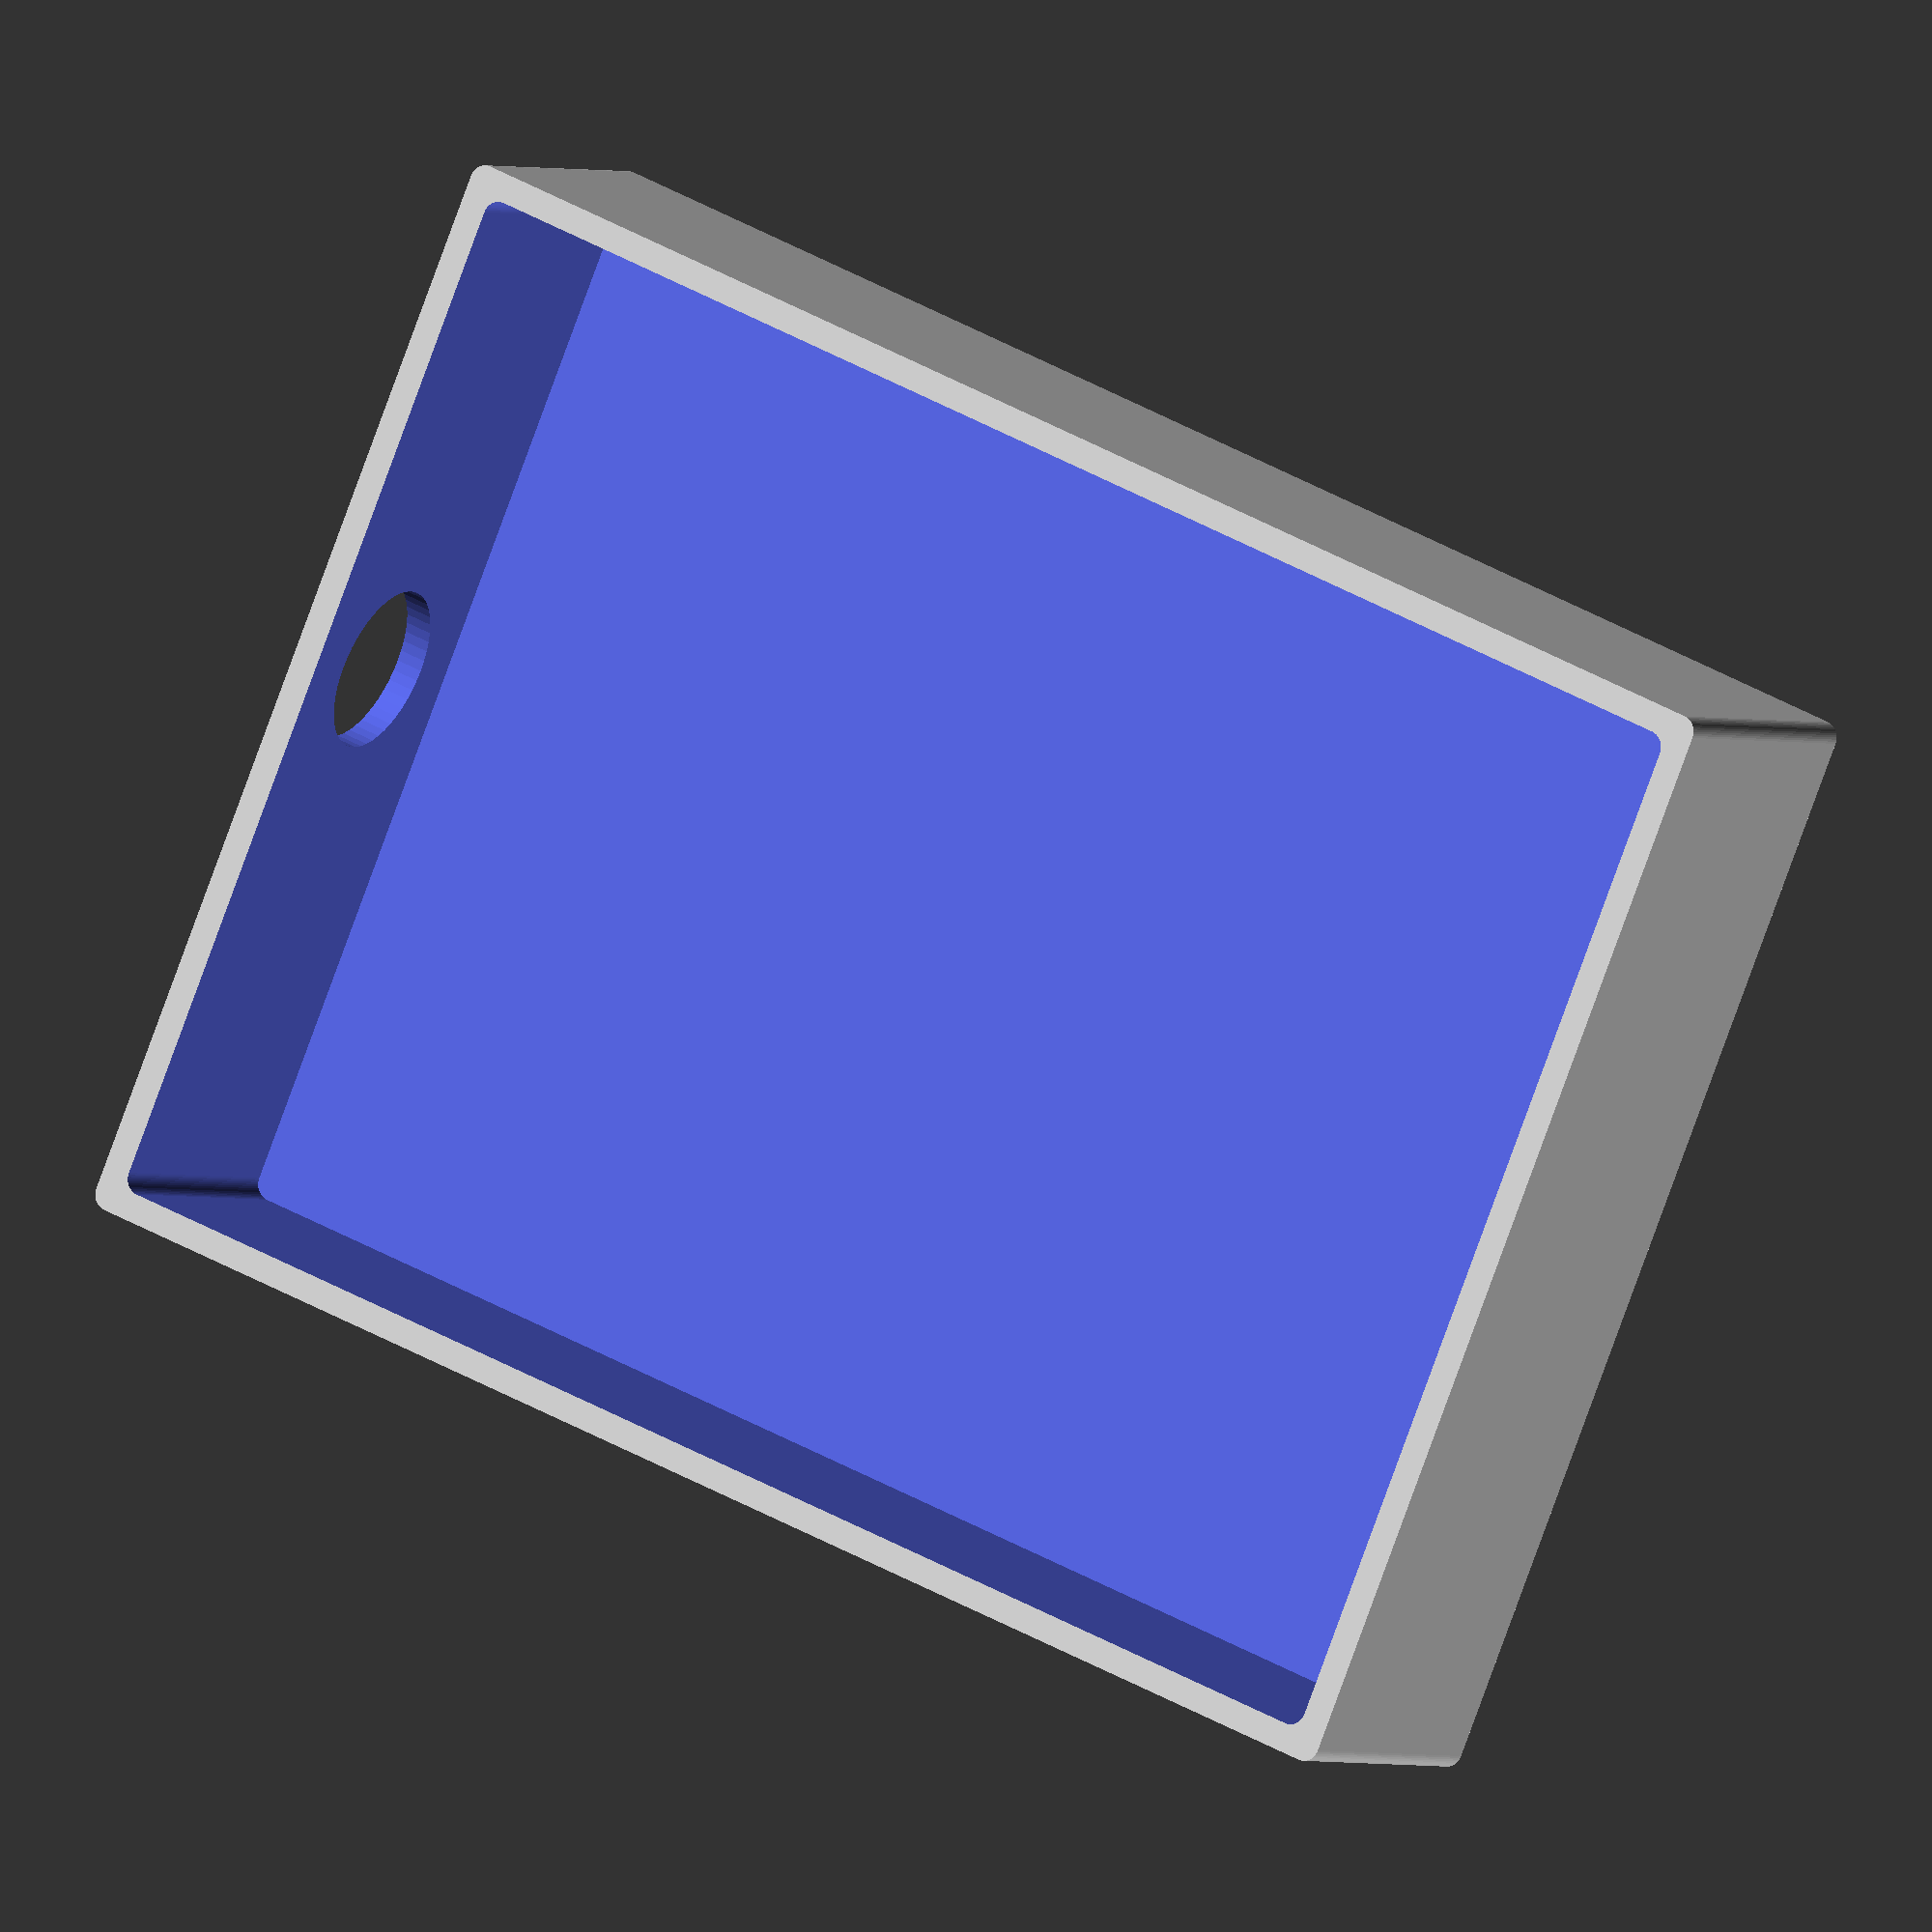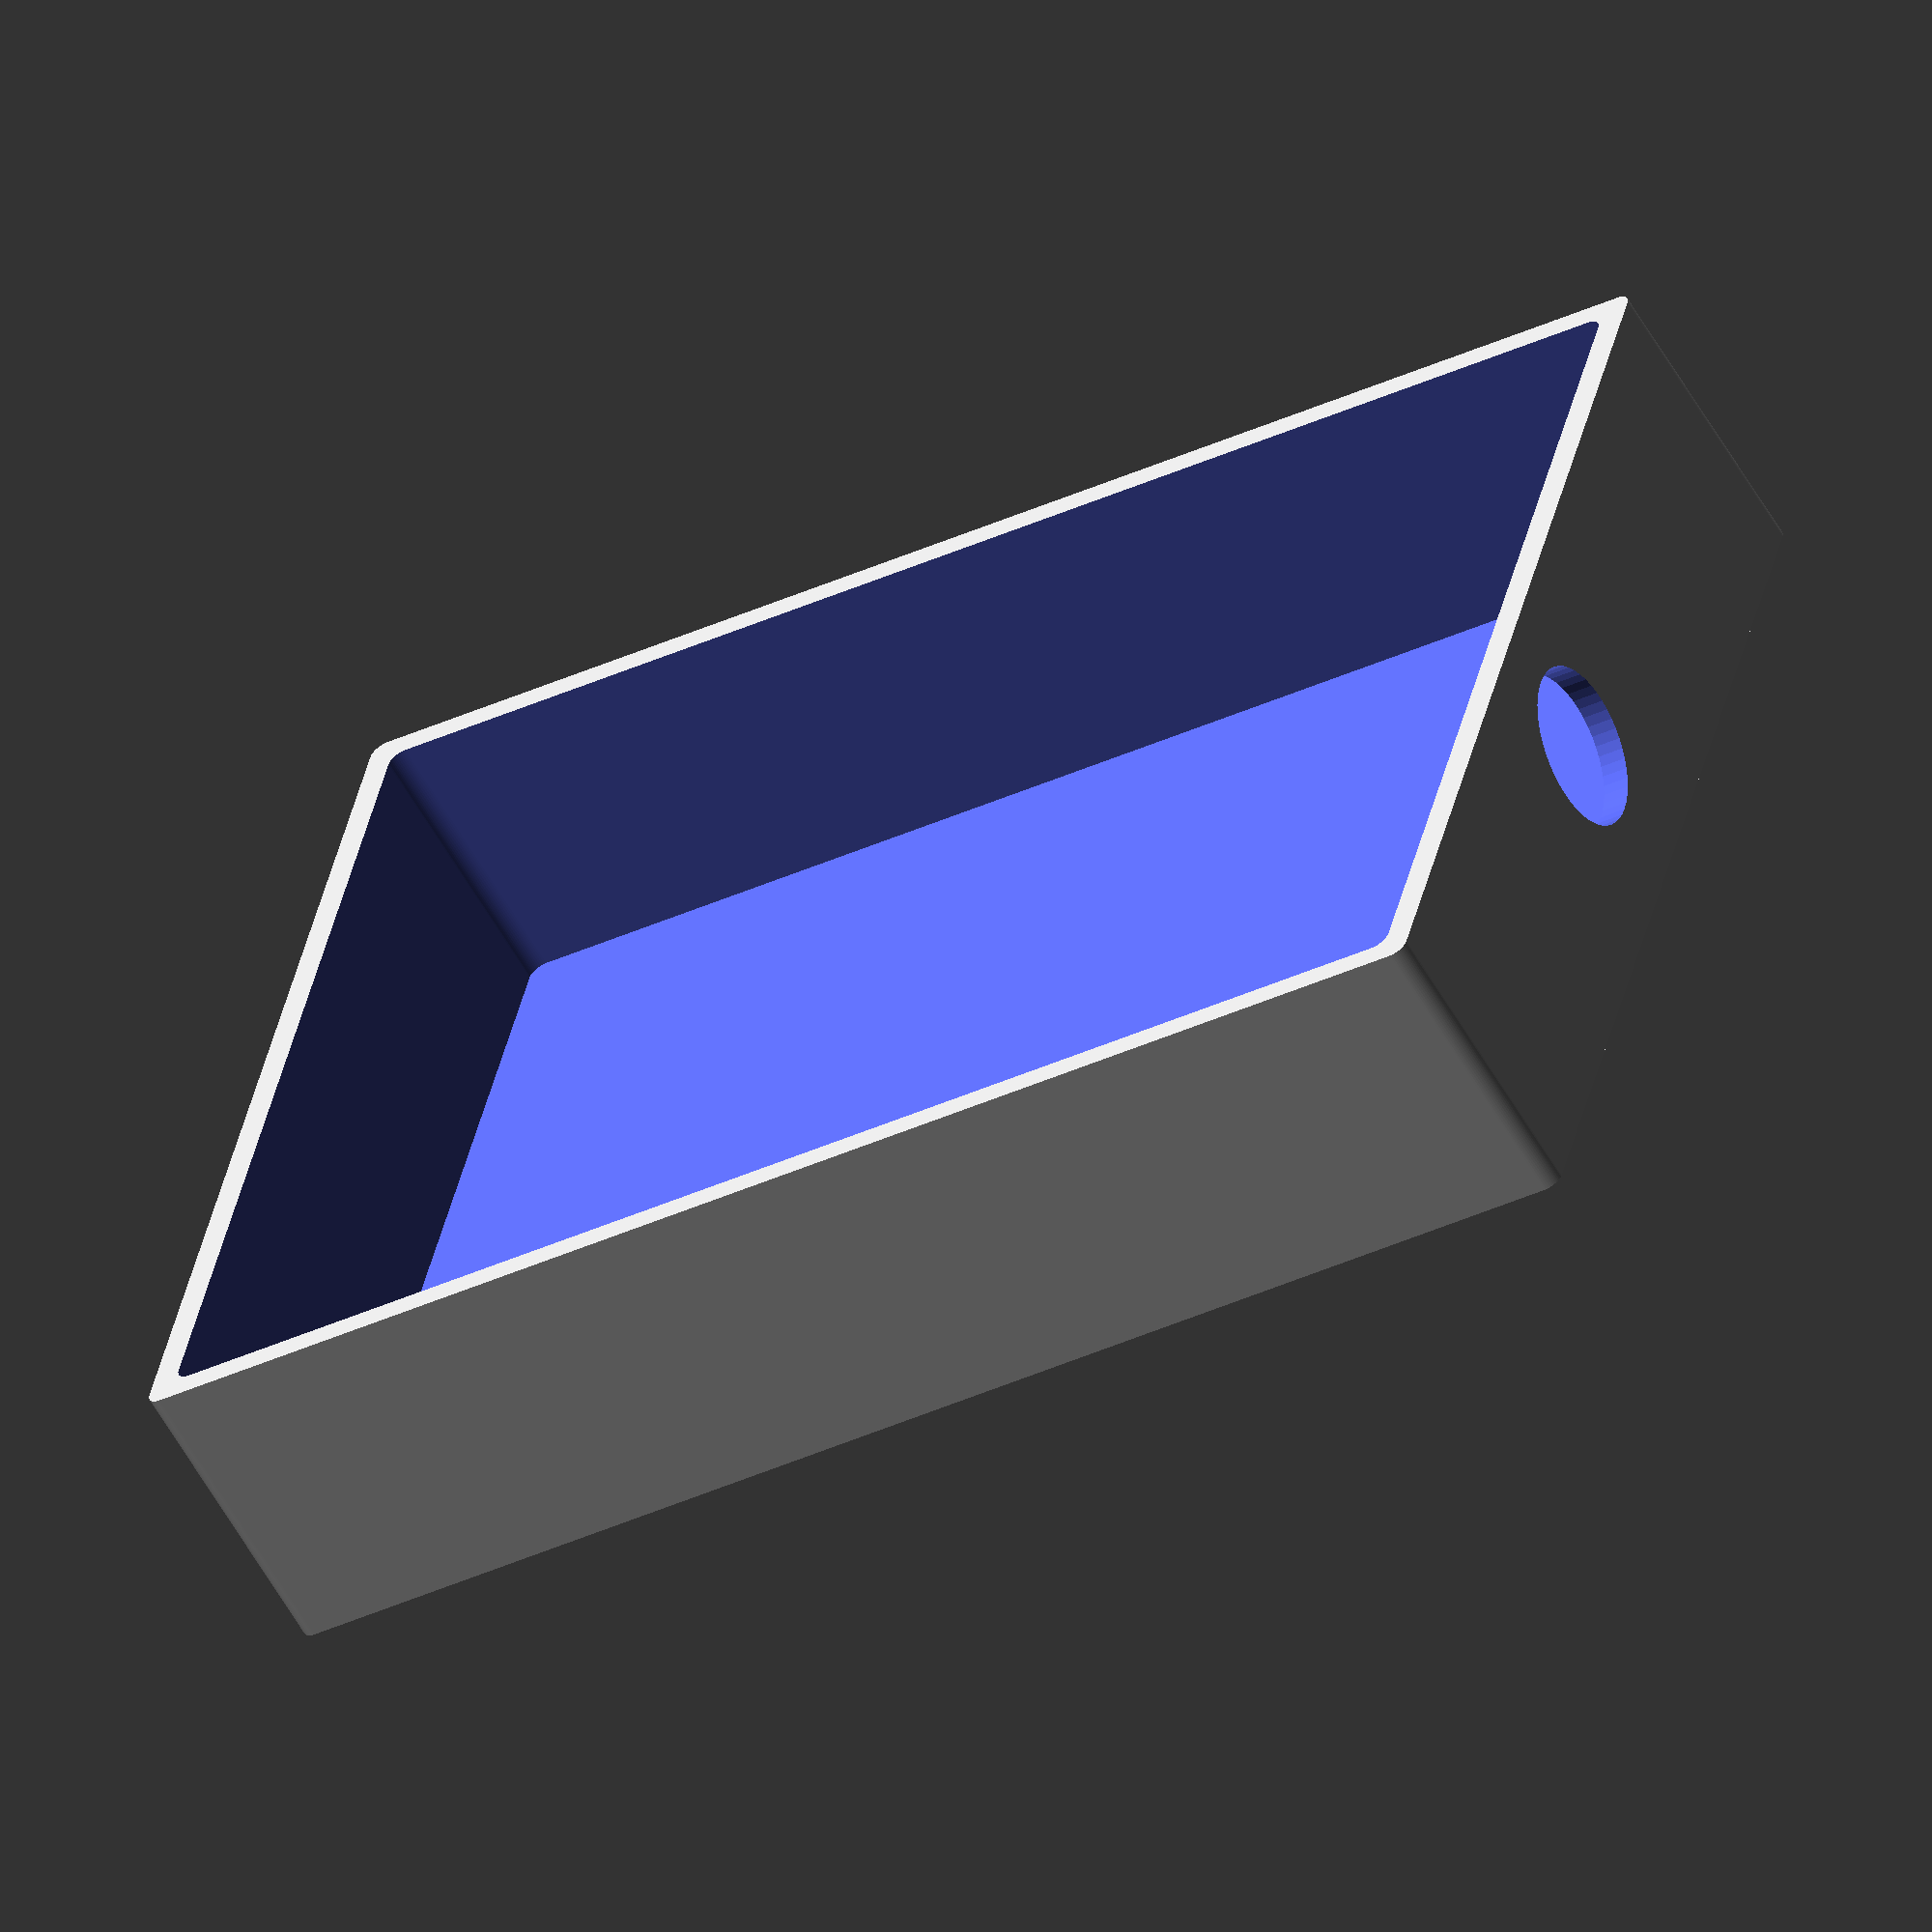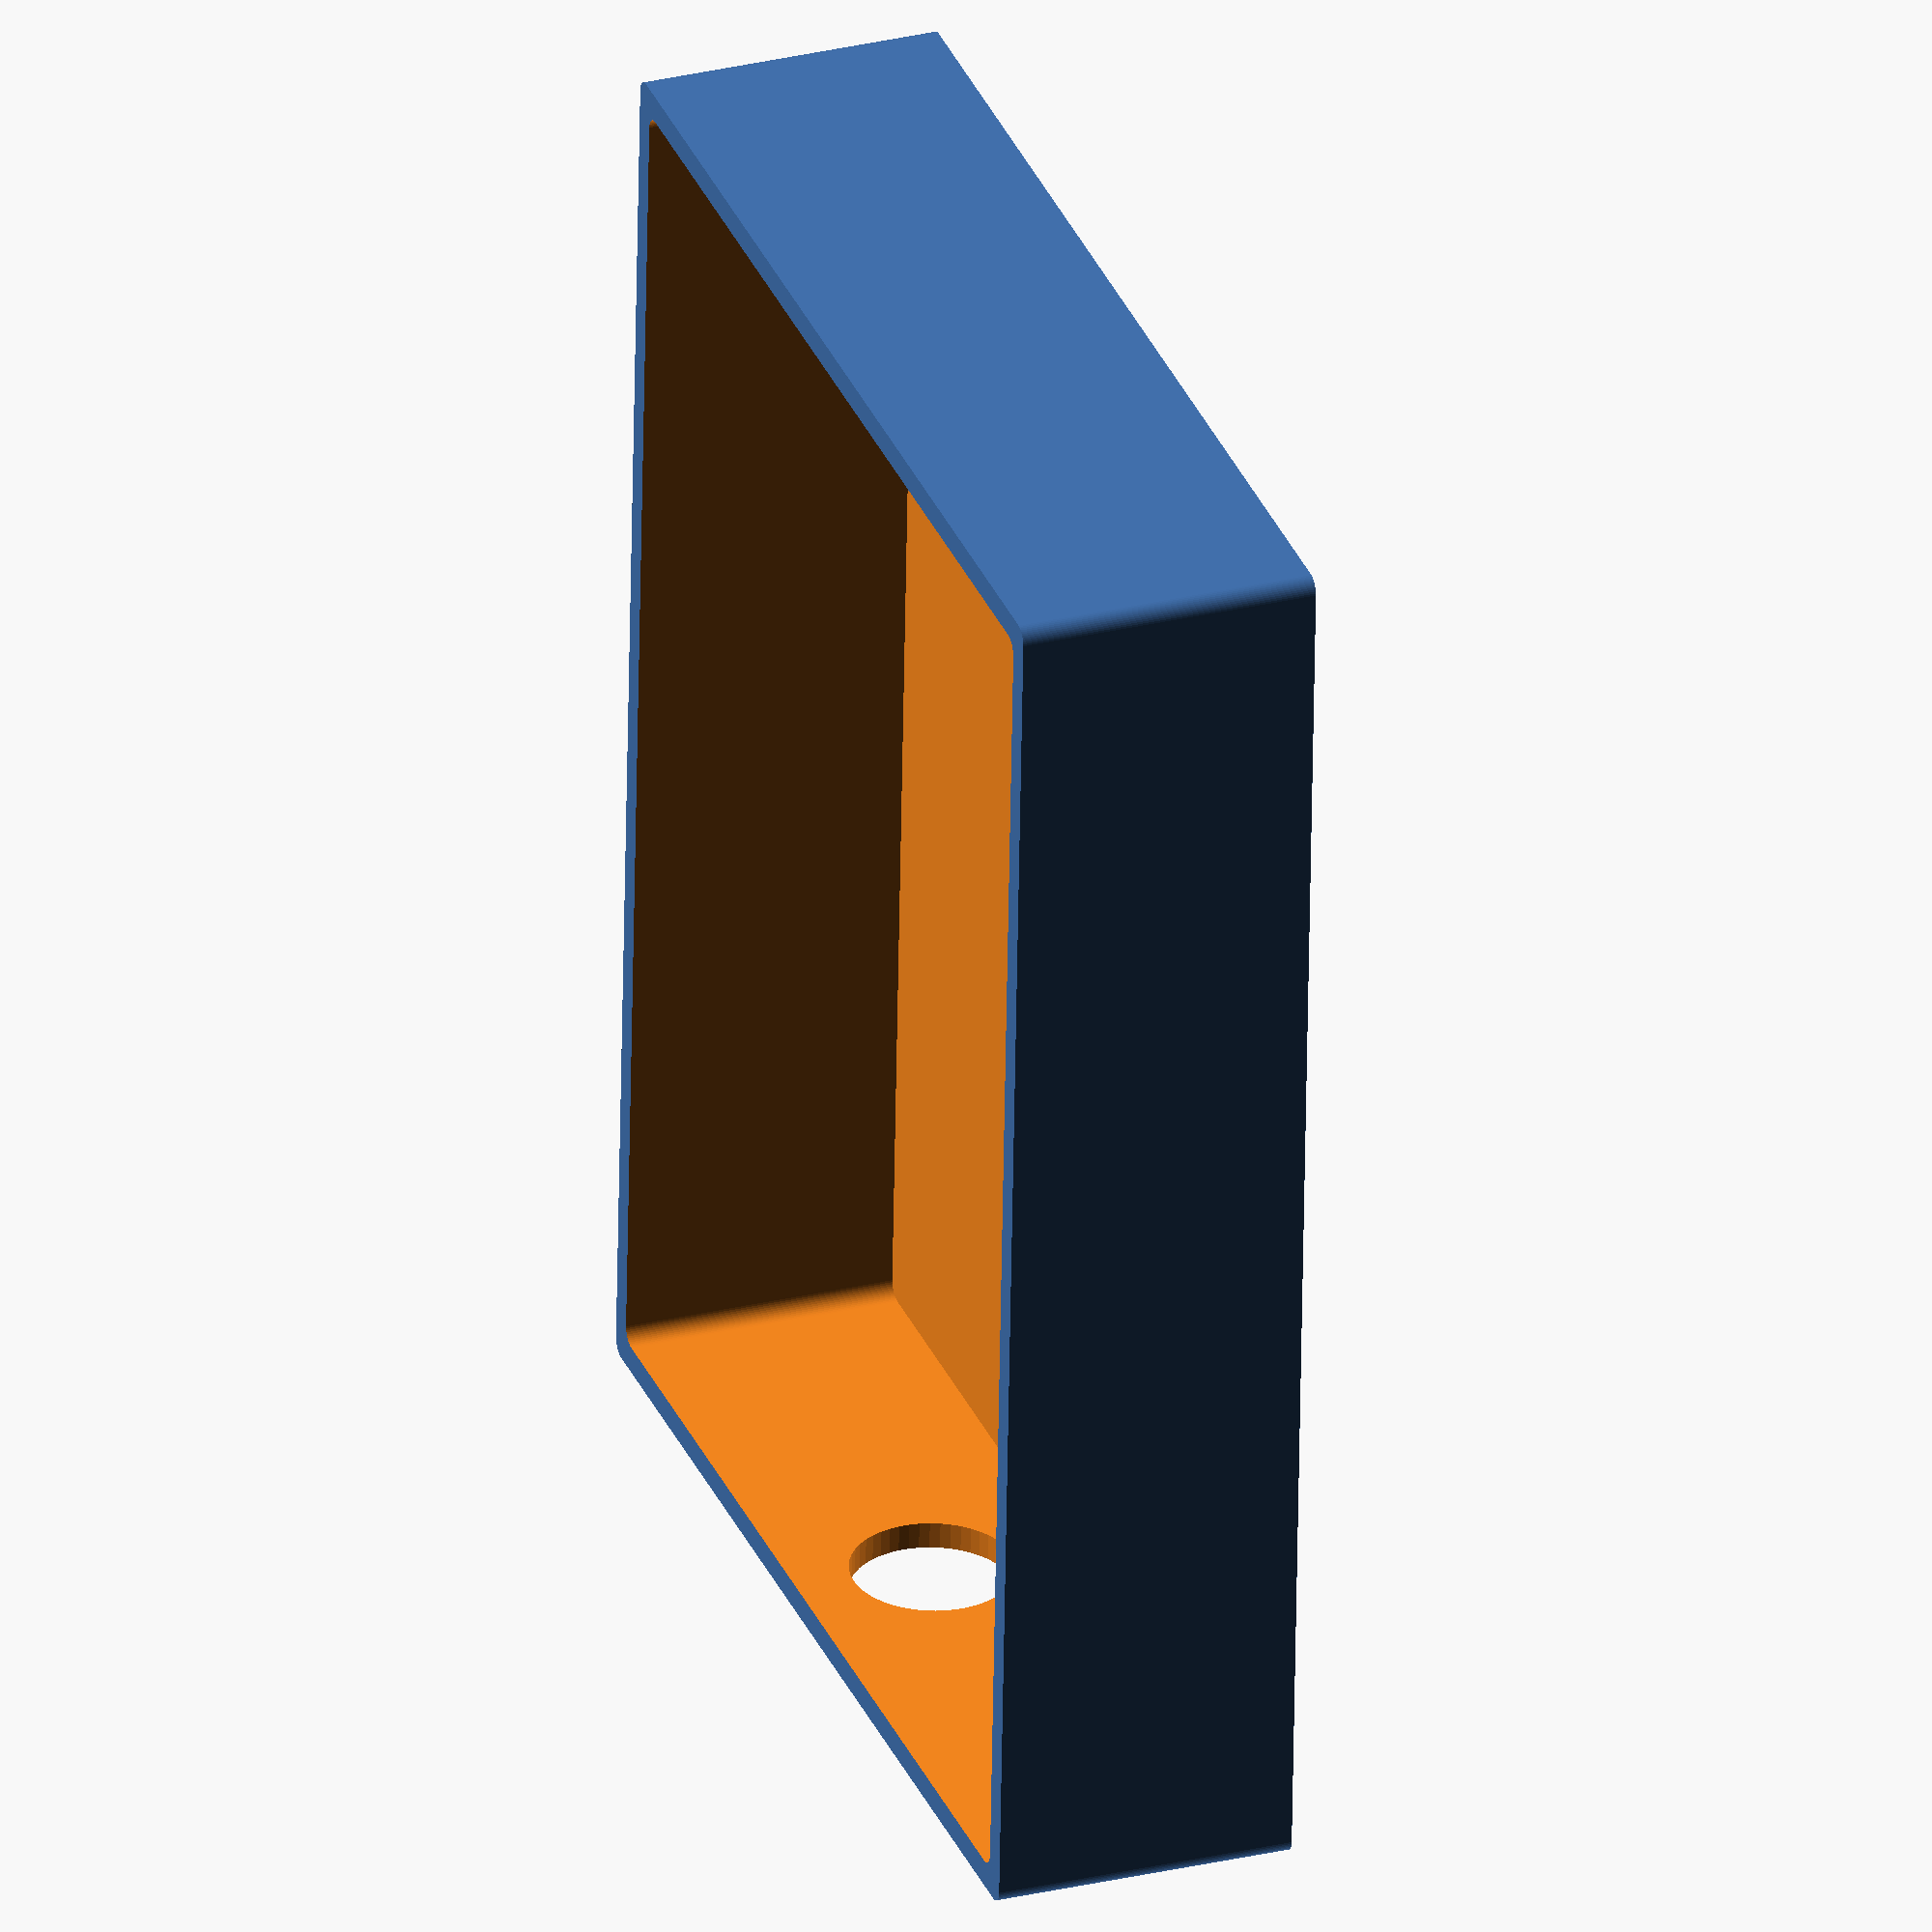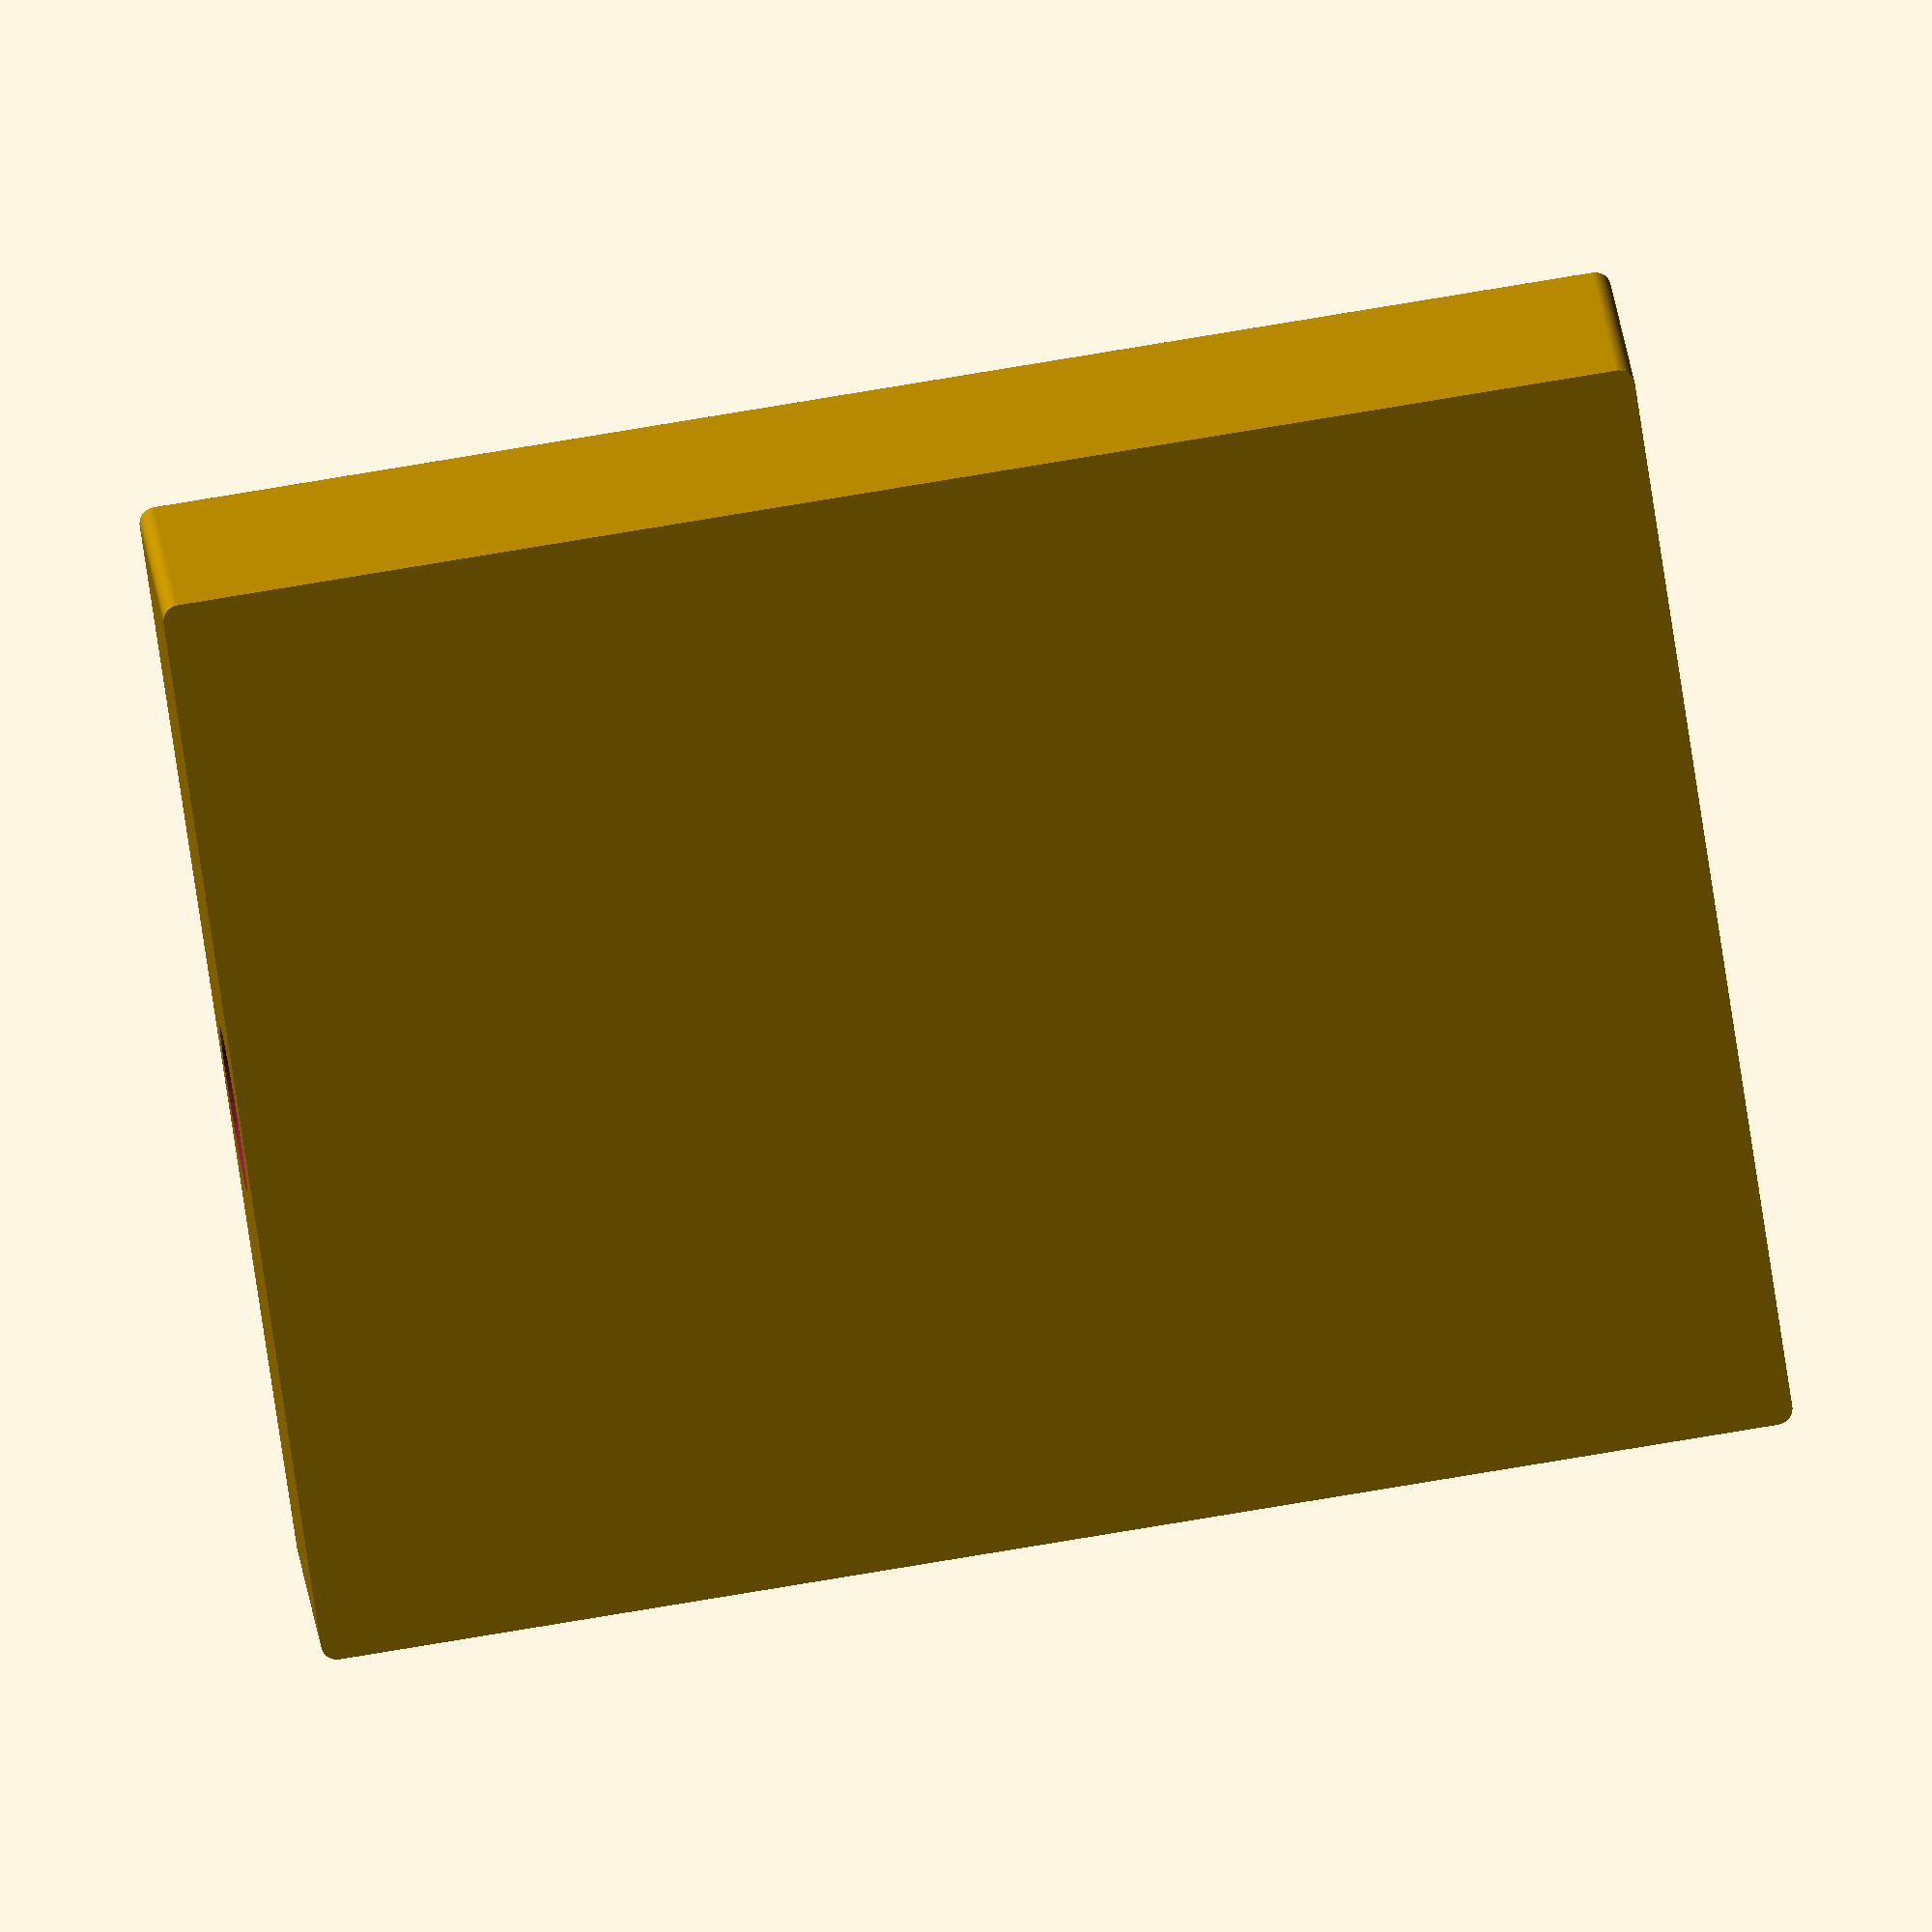
<openscad>
largo = 50;
ancho = 37;
alto = 10;
difference(){
    
    $fn=50;
minkowski()
{
   // translate([0,0,10]) 
cube([largo+2,ancho+2,alto+1],center=false);
cylinder(r=0.6,h=0.1);
}

  // translate([1,1,1]) 

      
minkowski()
{translate([1,1,1])
cube([largo,ancho,alto],center=false);
cylinder(r=0.6,h=1);
}
// translate([1,0.5,1]) 
///cube([largo,ancho,alto],center=false);


 translate([10,ancho/2,alto/2+1])
 rotate([0,90,0])
cylinder(r=3,h=largo);
//rotate([0,90,0])
// translate([50,12.5,alto/2])
//cube([5,12,2],center=false);


}



</openscad>
<views>
elev=181.2 azim=22.7 roll=152.6 proj=o view=wireframe
elev=60.2 azim=13.5 roll=29.9 proj=o view=solid
elev=331.3 azim=92.8 roll=70.1 proj=o view=solid
elev=341.6 azim=8.3 roll=175.6 proj=o view=wireframe
</views>
